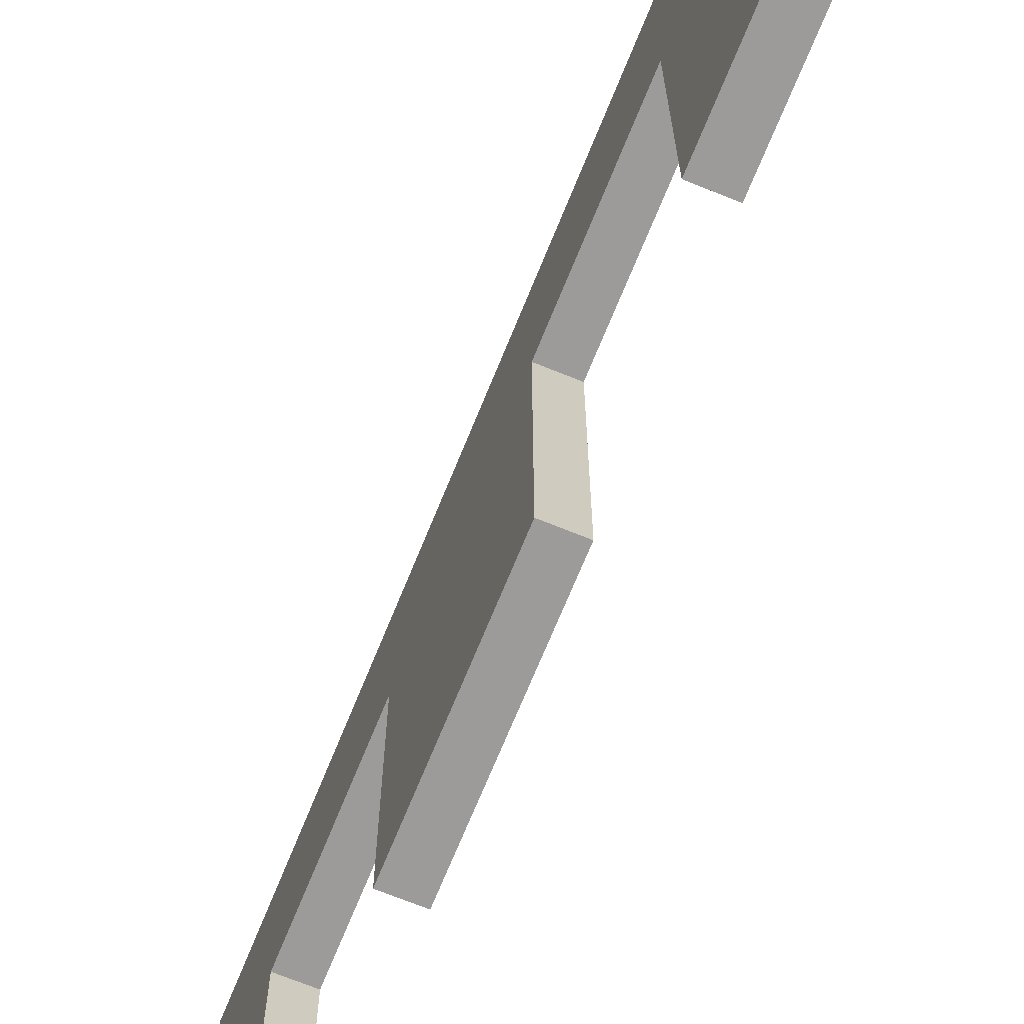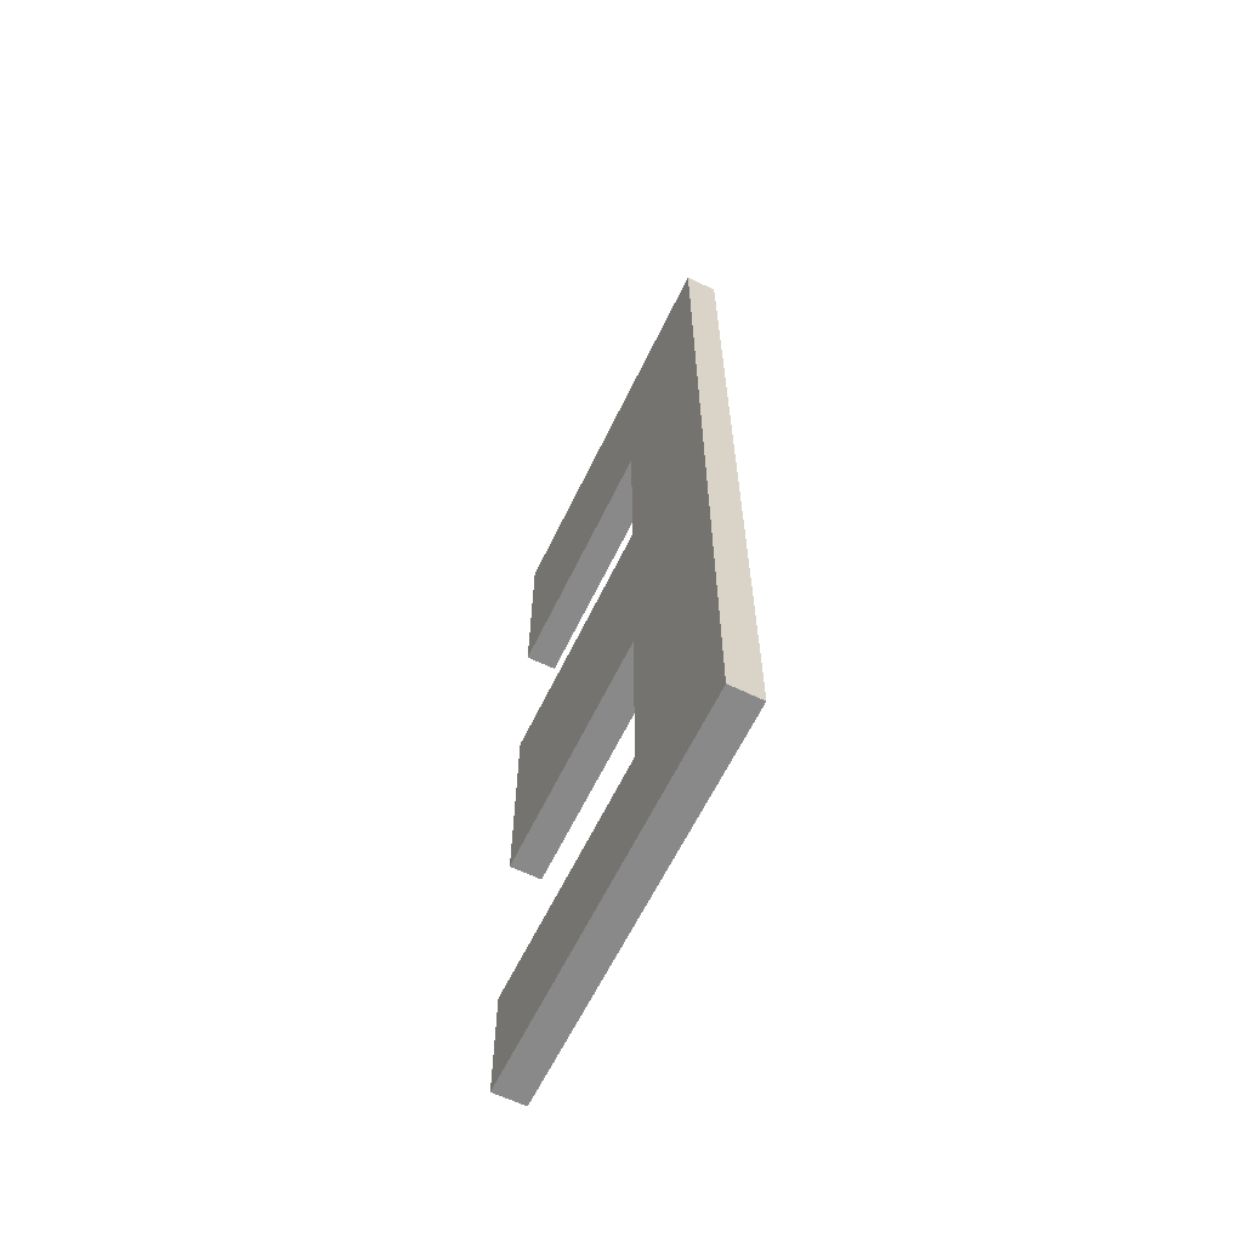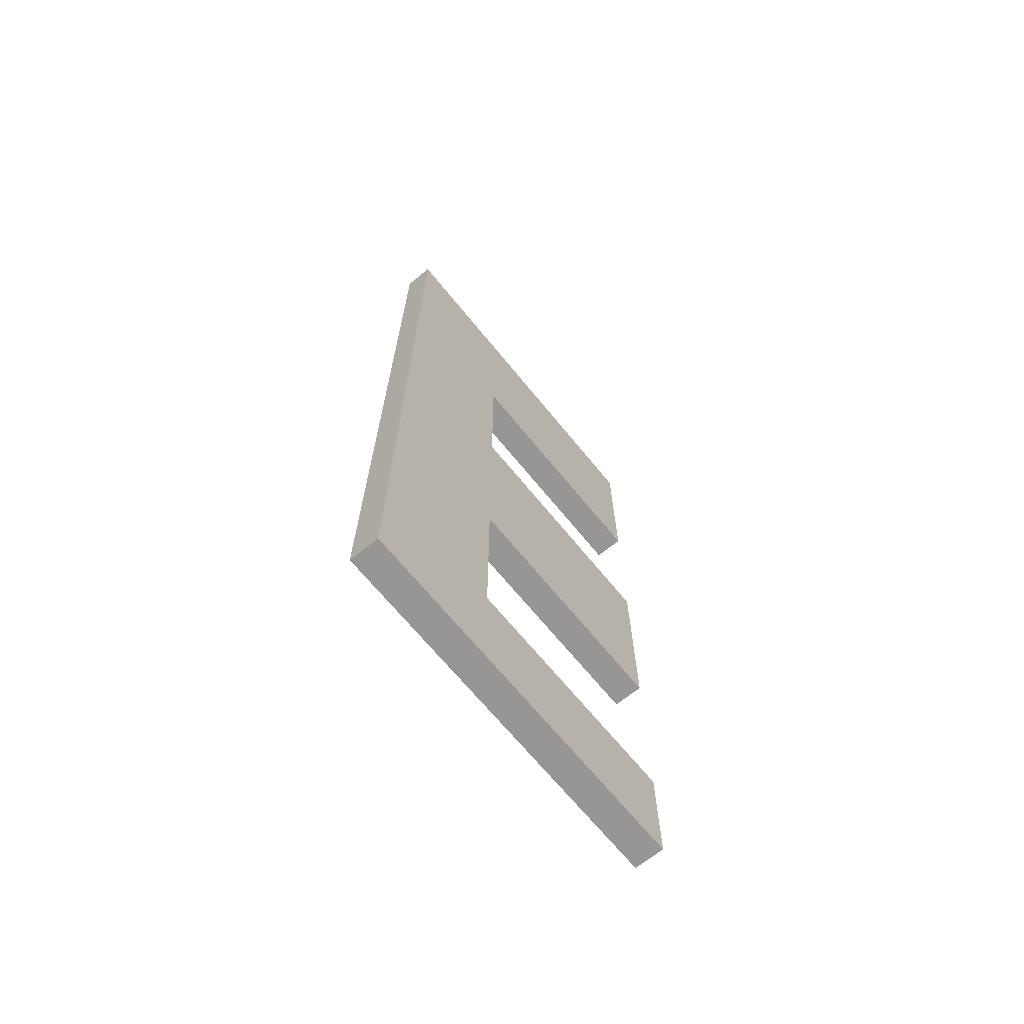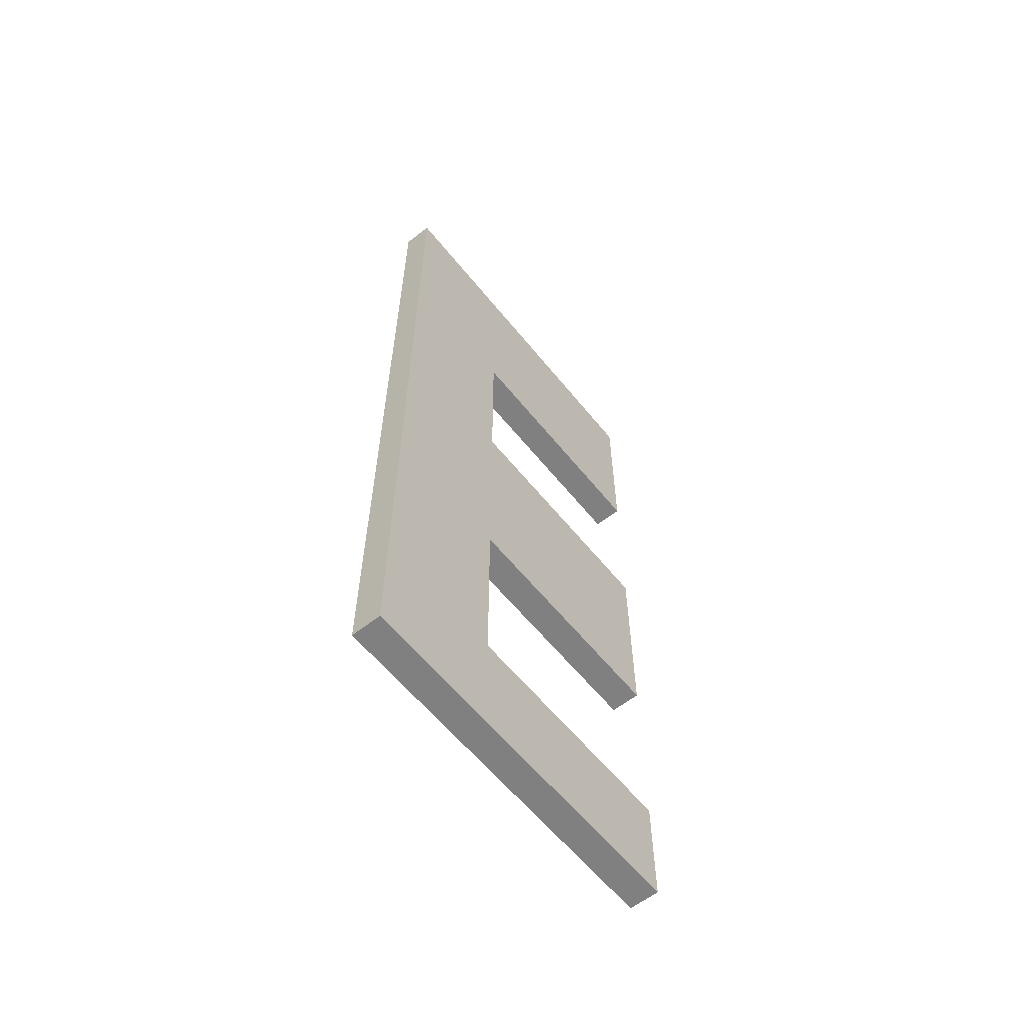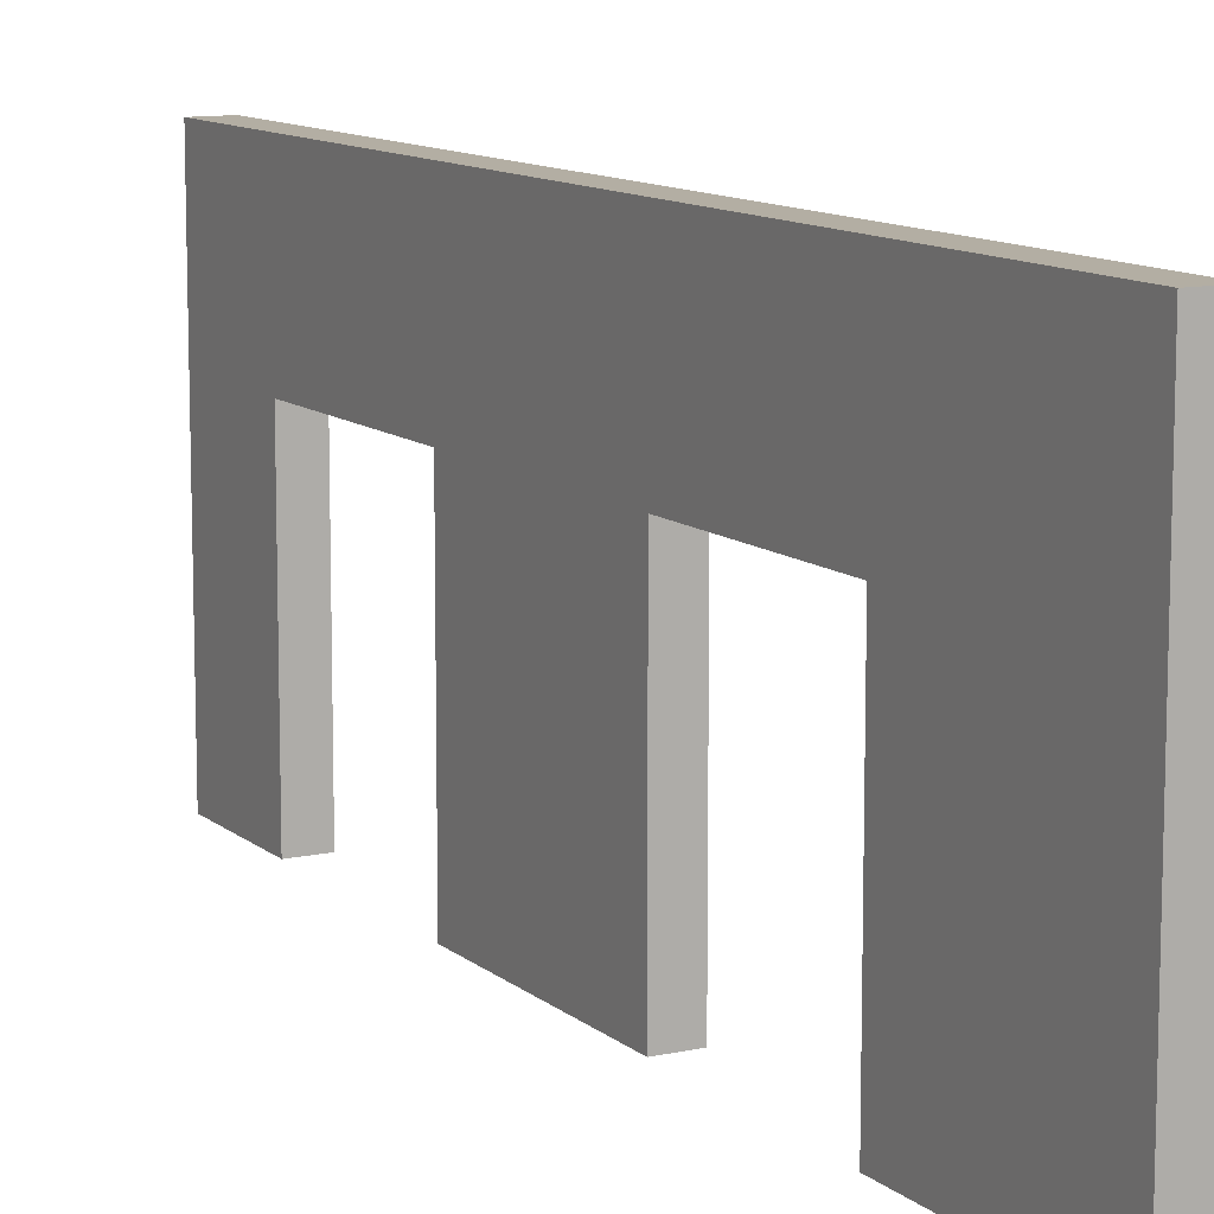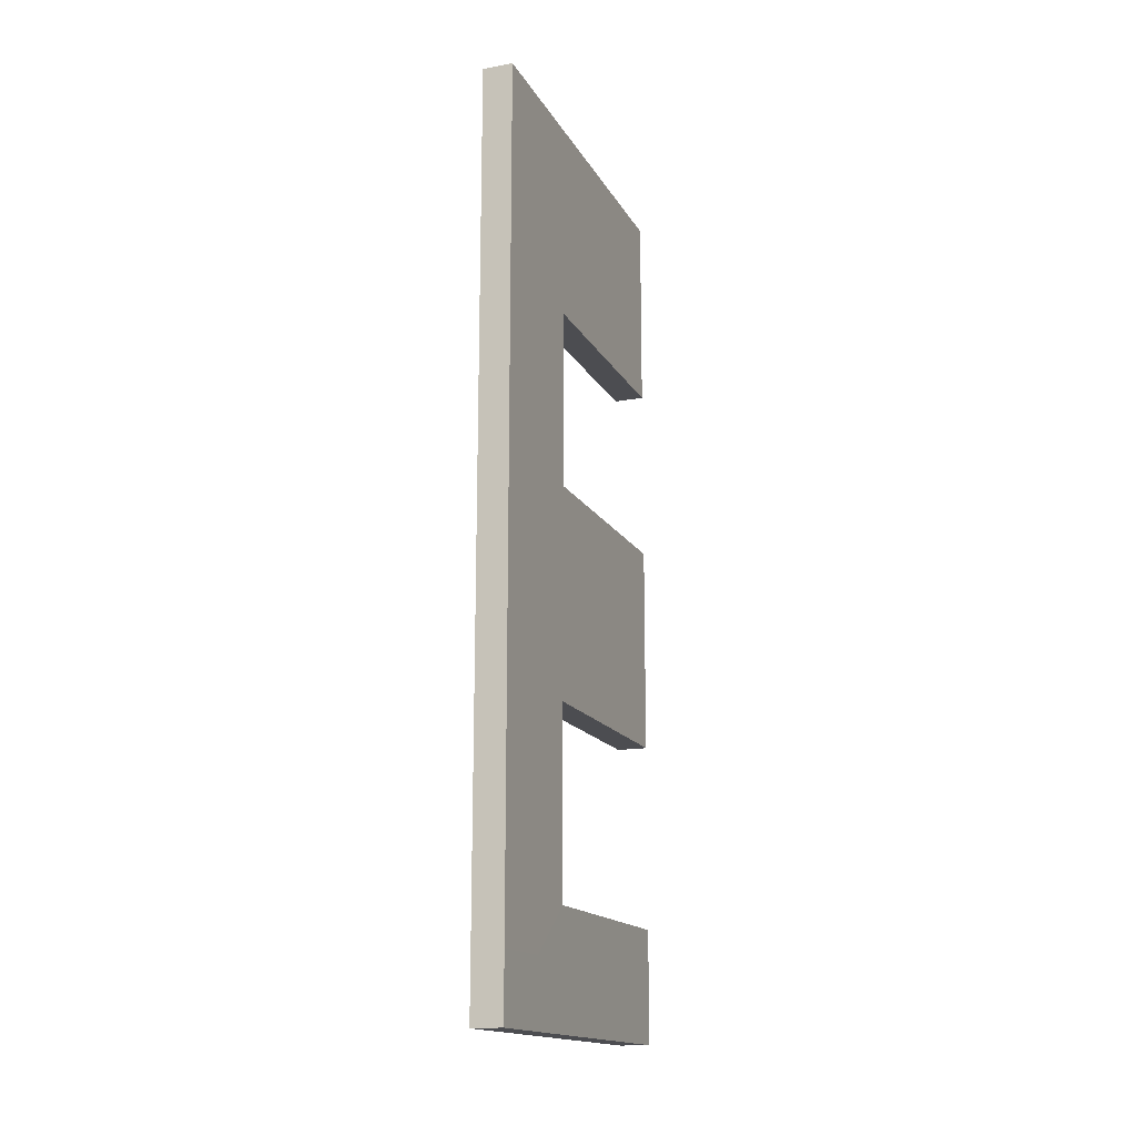
<metadata>
{"format":"obj","ext":"obj","renderer":"f3d","projection":"perspective","resolution":1024,"background":"white","views":[{"elev":-69.9,"azim":-22.1,"up":"+Y"},{"elev":-63.3,"azim":154.1,"up":"+Z"},{"elev":-68.0,"azim":-140.8,"up":"+Z"},{"elev":-60.2,"azim":-141.2,"up":"+Z"},{"elev":11.0,"azim":-28.3,"up":"+Y"},{"elev":-16.2,"azim":-159.4,"up":"+Z"}]}
</metadata>
<code>
o PAREDE_FUNDO.003_Plane.014
v -0 3.315 7.051
v 0 -2.857 7.051
v 0.001479 3.315 -7.4
v 0.001479 -2.857 -7.4
v -0.4921 3.315 -7.4
v -0.4936 3.315 7.051
v -0.4936 -2.857 7.051
v -0.4921 -2.857 -7.4
v 0.000562 3.315 -6.355
v -0 3.315 -1.266
v -0 3.315 1.263
v -0 3.315 3.793
v -0 2.081 7.051
v -0 0.8465 7.051
v 0 -0.3879 7.051
v 0 -1.622 7.051
v 0 -2.857 3.793
v 0 -2.857 0.8932
v 0 -2.857 -2.527
v 0.000562 -2.857 -5.56
v 0.001479 -1.622 -7.4
v 0.001479 -0.3879 -7.4
v 0.001479 0.8465 -7.4
v 0.001479 2.081 -7.4
v -0.493 3.315 -6.355
v -0.4936 3.315 -1.266
v -0.4936 3.315 1.263
v -0.4936 3.315 3.793
v -0.4936 2.081 7.051
v -0.4936 0.8465 7.051
v -0.4936 -0.3879 7.051
v -0.4936 -1.622 7.051
v -0.4936 -2.857 3.793
v -0.4936 -2.857 0.8932
v -0.4936 -2.857 -2.527
v -0.493 -2.857 -5.56
v -0.4921 -1.622 -7.4
v -0.4921 -0.3879 -7.4
v -0.4921 0.8465 -7.4
v -0.4921 2.081 -7.4
v -0.09723 -2.857 -7.4
v -0.1959 -2.857 -7.4
v -0.2947 -2.857 -7.4
v -0.3934 -2.857 -7.4
v -0.3948 -2.857 7.051
v -0.2961 -2.857 7.051
v -0.1974 -2.857 7.051
v -0.09871 -2.857 7.051
v -0.09871 3.315 7.051
v -0.1974 3.315 7.051
v -0.2961 3.315 7.051
v -0.3948 3.315 7.051
v -0.3934 3.315 -7.4
v -0.2947 3.315 -7.4
v -0.1959 3.315 -7.4
v -0.09723 3.315 -7.4
v -0.09871 2.081 7.051
v -0.1974 2.081 7.051
v -0.2961 2.081 7.051
v -0.3948 2.081 7.051
v -0.09871 0.8465 7.051
v -0.1974 0.8465 7.051
v -0.2961 0.8465 7.051
v -0.3948 0.8465 7.051
v -0.09871 -0.3879 7.051
v -0.1974 -0.3879 7.051
v -0.2961 -0.3879 7.051
v -0.3948 -0.3879 7.051
v -0.09871 -1.622 7.051
v -0.1974 -1.622 7.051
v -0.2961 -1.622 7.051
v -0.3948 -1.622 7.051
v -0.09723 -1.622 -7.4
v -0.1959 -1.622 -7.4
v -0.2947 -1.622 -7.4
v -0.3934 -1.622 -7.4
v -0.09723 -0.3879 -7.4
v -0.1959 -0.3879 -7.4
v -0.2947 -0.3879 -7.4
v -0.3934 -0.3879 -7.4
v -0.09723 0.8465 -7.4
v -0.1959 0.8465 -7.4
v -0.2947 0.8465 -7.4
v -0.3934 0.8465 -7.4
v -0.09723 2.081 -7.4
v -0.1959 2.081 -7.4
v -0.2947 2.081 -7.4
v -0.3934 2.081 -7.4
v -0.09815 3.315 -6.355
v -0.1969 3.315 -6.355
v -0.2956 3.315 -6.355
v -0.3943 3.315 -6.355
v -0.09871 3.315 -1.266
v -0.1974 3.315 -1.266
v -0.2961 3.315 -1.266
v -0.3948 3.315 -1.266
v -0.09871 3.315 1.263
v -0.1974 3.315 1.263
v -0.2961 3.315 1.263
v -0.3948 3.315 1.263
v -0.09871 3.315 3.793
v -0.1974 3.315 3.793
v -0.2961 3.315 3.793
v -0.3948 3.315 3.793
v -0.09871 -2.857 3.793
v -0.1974 -2.857 3.793
v -0.2961 -2.857 3.793
v -0.3948 -2.857 3.793
v -0.09871 -2.857 0.8932
v -0.1974 -2.857 0.8932
v -0.2961 -2.857 0.8932
v -0.3948 -2.857 0.8932
v -0.09871 -2.857 -2.527
v -0.1974 -2.857 -2.527
v -0.2961 -2.857 -2.527
v -0.3948 -2.857 -2.527
v -0.09815 -2.857 -5.56
v -0.1969 -2.857 -5.56
v -0.2956 -2.857 -5.56
v -0.3943 -2.857 -5.56
v -0.4936 2.081 3.793
v -0.4936 2.081 1.263
v -0.4936 2.081 -1.266
v -0.493 2.081 -6.355
v -0.4936 1.102 3.793
v -0.4936 1.102 0.8932
v -0.4936 1.102 -2.527
v -0.493 1.102 -5.56
v -0.4936 -0.3879 3.793
v -0.4936 -0.3879 0.8932
v -0.4936 -0.3879 -2.527
v -0.493 -0.3879 -5.56
v -0.4936 -1.622 3.793
v -0.4936 -1.622 0.8932
v -0.4936 -1.622 -2.527
v -0.493 -1.622 -5.56
v -0 2.081 3.793
v -0 1.102 3.793
v 0 -0.3879 3.793
v 0 -1.622 3.793
v -0 2.081 1.263
v -0 1.102 0.8932
v 0 -0.3879 0.8932
v 0 -1.622 0.8932
v -0 2.081 -1.266
v -0 1.102 -2.527
v 0 -0.3879 -2.527
v 0 -1.622 -2.527
v 0.000562 2.081 -6.355
v 0.000562 1.102 -5.56
v 0.000562 -0.3879 -5.56
v 0.000562 -1.622 -5.56
f 152 20 4 21
f 136 37 8 36
f 120 36 8 44
f 104 28 6 52
f 88 40 5 53
f 72 32 7 45
f 52 6 29 60
f 60 29 30 64
f 64 30 31 68
f 68 31 32 72
f 1 49 57 13
f 49 50 58 57
f 50 51 59 58
f 51 52 60 59
f 13 57 61 14
f 57 58 62 61
f 58 59 63 62
f 59 60 64 63
f 14 61 65 15
f 61 62 66 65
f 62 63 67 66
f 63 64 68 67
f 15 65 69 16
f 65 66 70 69
f 66 67 71 70
f 67 68 72 71
f 16 69 48 2
f 69 70 47 48
f 70 71 46 47
f 71 72 45 46
f 44 8 37 76
f 76 37 38 80
f 80 38 39 84
f 84 39 40 88
f 4 41 73 21
f 41 42 74 73
f 42 43 75 74
f 43 44 76 75
f 21 73 77 22
f 73 74 78 77
f 74 75 79 78
f 75 76 80 79
f 22 77 81 23
f 77 78 82 81
f 78 79 83 82
f 79 80 84 83
f 23 81 85 24
f 81 82 86 85
f 82 83 87 86
f 83 84 88 87
f 24 85 56 3
f 85 86 55 56
f 86 87 54 55
f 87 88 53 54
f 53 5 25 92
f 92 25 26 96
f 96 26 27 100
f 100 27 28 104
f 3 56 89 9
f 56 55 90 89
f 55 54 91 90
f 54 53 92 91
f 9 89 93 10
f 89 90 94 93
f 90 91 95 94
f 91 92 96 95
f 10 93 97 11
f 93 94 98 97
f 94 95 99 98
f 95 96 100 99
f 11 97 101 12
f 97 98 102 101
f 98 99 103 102
f 99 100 104 103
f 12 101 49 1
f 101 102 50 49
f 102 103 51 50
f 103 104 52 51
f 45 7 33 108
f 112 34 35 116
f 2 48 105 17
f 48 47 106 105
f 47 46 107 106
f 46 45 108 107
f 18 109 113 19
f 109 110 114 113
f 110 111 115 114
f 111 112 116 115
f 20 117 41 4
f 117 118 42 41
f 118 119 43 42
f 119 120 44 43
f 25 5 40 124
f 124 40 39 128
f 128 39 38 132
f 132 38 37 136
f 6 28 121 29
f 28 27 122 121
f 27 26 123 122
f 26 25 124 123
f 29 121 125 30
f 121 122 126 125
f 122 123 127 126
f 123 124 128 127
f 30 125 129 31
f 108 33 133 129 125 138 139 140 17 105 106 107
f 126 127 131 130
f 31 129 133 32
f 125 126 142 138
f 130 131 135 134
f 32 133 33 7
f 111 110 109 18 144 143 142 126 130 134 34 112
f 134 135 35 34
f 16 2 17 140
f 144 18 19 148
f 1 13 137 12
f 13 14 138 137
f 14 15 139 138
f 15 16 140 139
f 12 137 141 11
f 137 138 142 141
f 11 141 145 10
f 141 142 146 145
f 142 143 147 146
f 143 144 148 147
f 10 145 149 9
f 145 146 150 149
f 9 149 24 3
f 149 150 23 24
f 150 151 22 23
f 151 152 21 22
f 119 118 117 20 152 151 150 128 132 136 36 120
f 116 35 135 131 127 146 147 148 19 113 114 115
f 127 128 150 146

</code>
